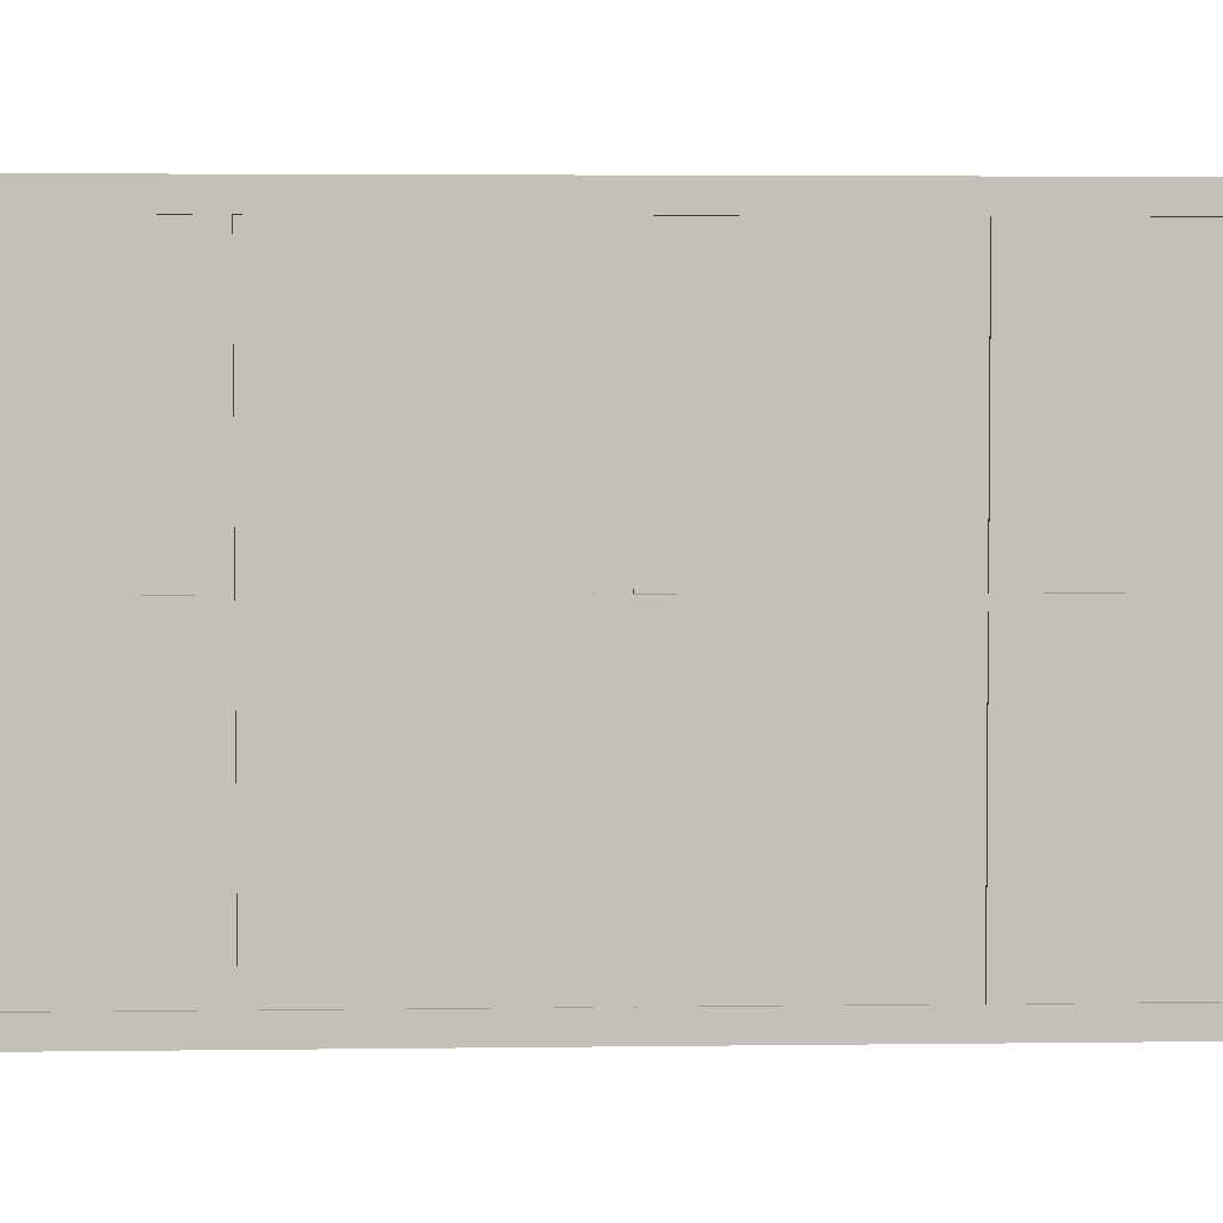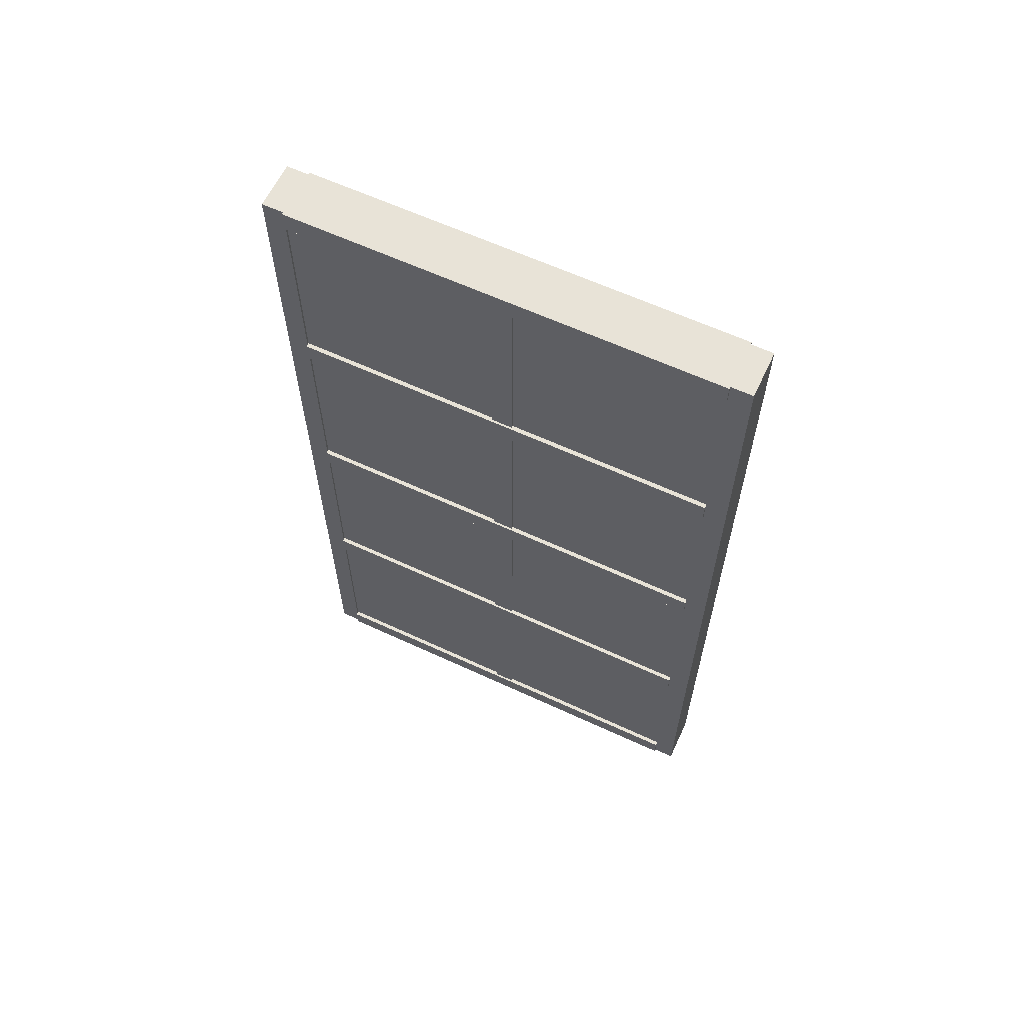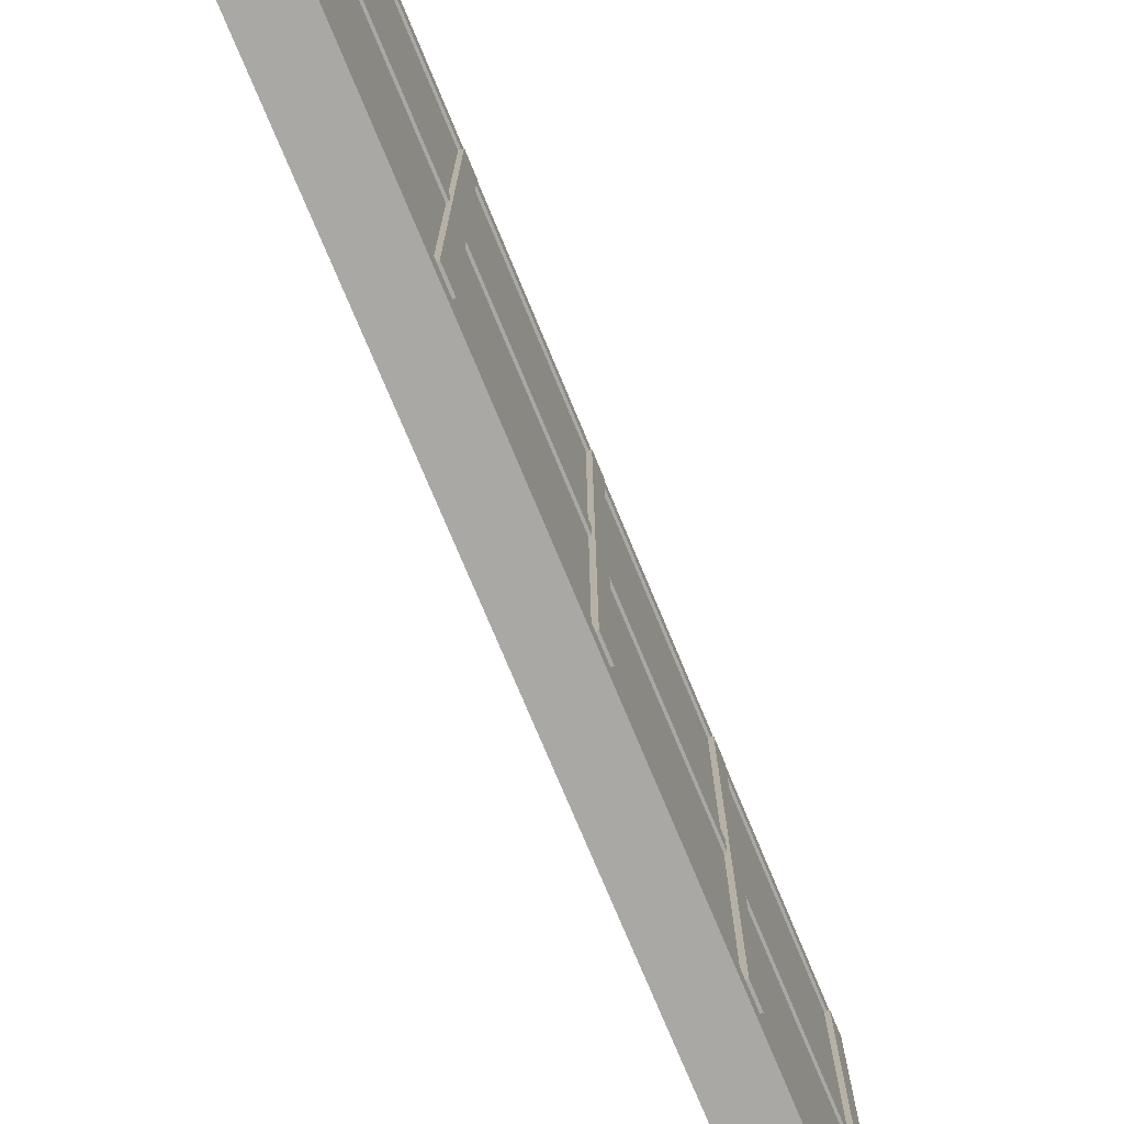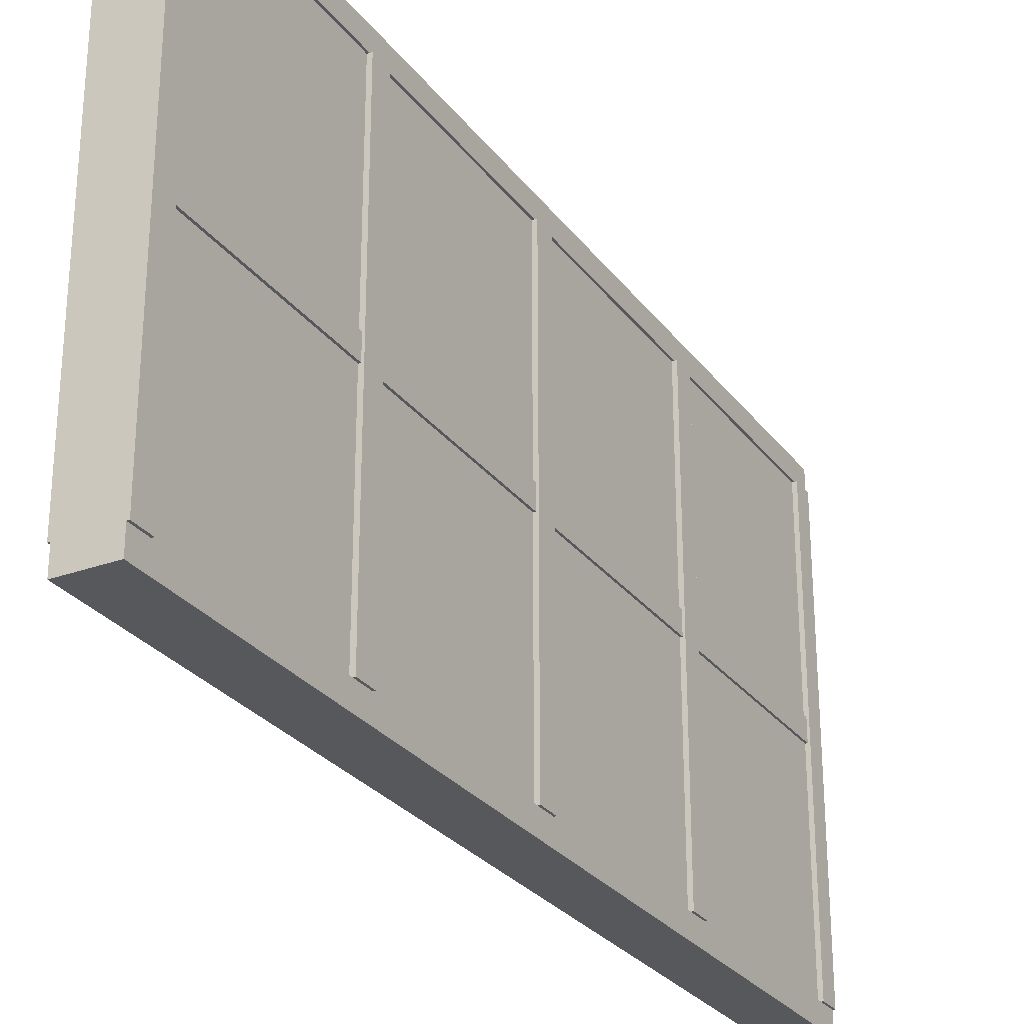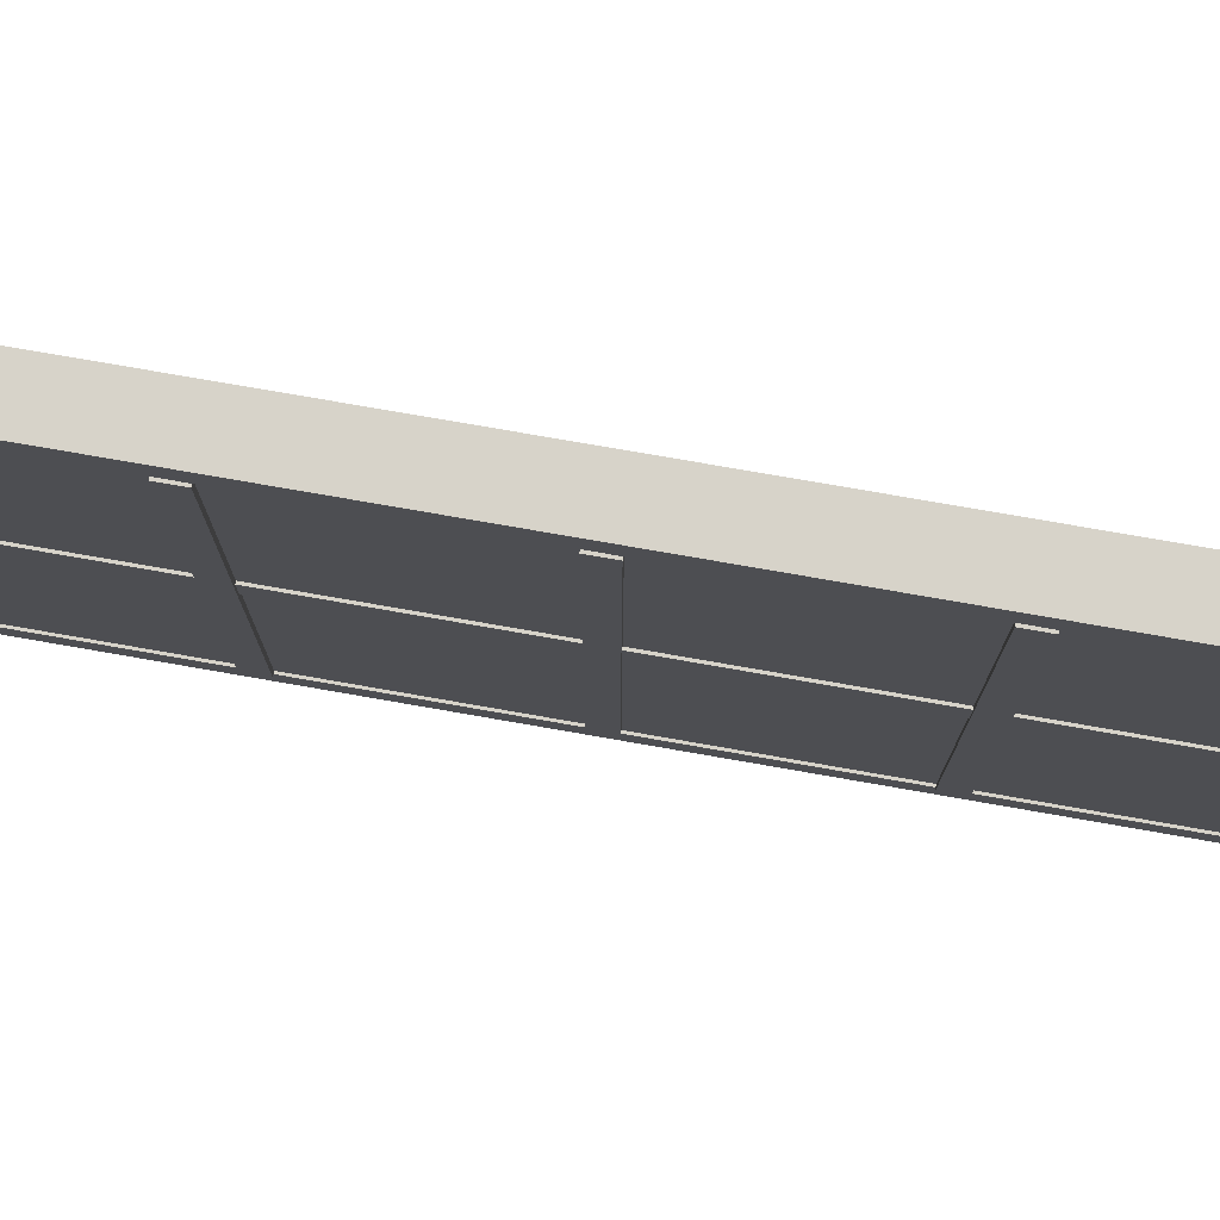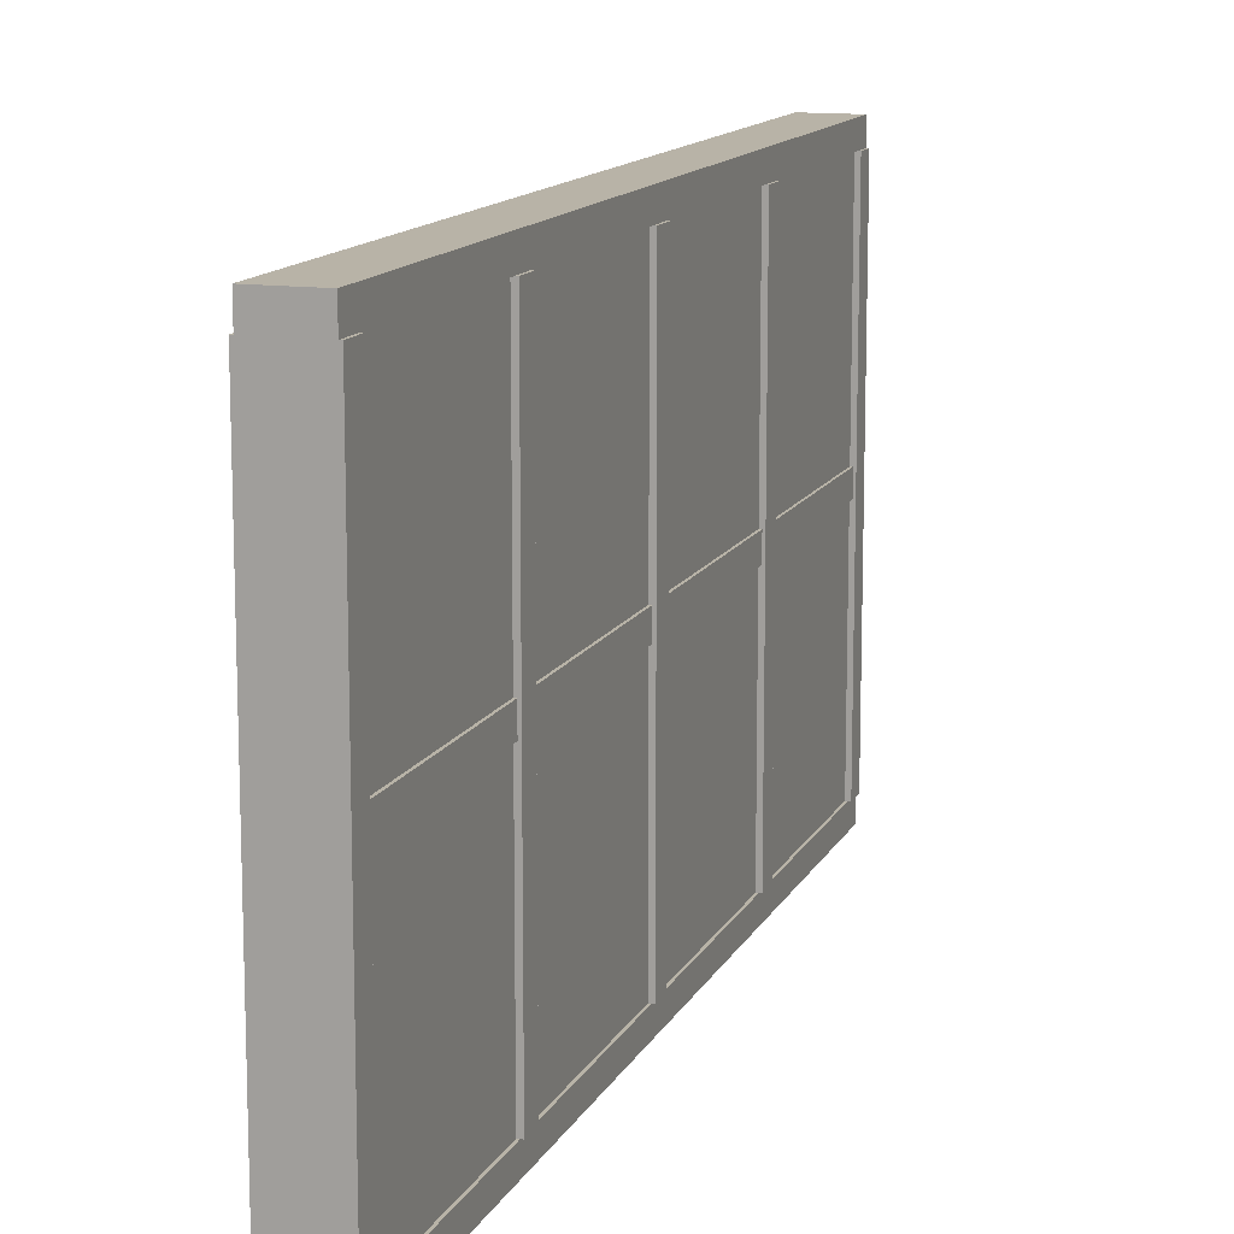
<metadata>
{"format":"obj","ext":"obj","renderer":"f3d","projection":"perspective","resolution":1024,"background":"white","views":[{"elev":3.5,"azim":-92.7,"up":"+Y"},{"elev":62.2,"azim":115.2,"up":"+Z"},{"elev":-75.1,"azim":-157.4,"up":"+Y"},{"elev":-27.9,"azim":-150.9,"up":"+Y"},{"elev":76.4,"azim":-80.1,"up":"+Y"},{"elev":12.9,"azim":-161.8,"up":"+Y"}]}
</metadata>
<code>
v -0.9061 2.5 3.643
v -1.106 2.5 1.643
v -0.9061 2.5 1.643
v -1.106 4.5 1.643
v -0.9061 4.5 3.643
v -0.9061 4.5 1.643
v -1.106 2.5 3.643
v -1.106 4.5 3.643
v -0.8961 3.45 3.643
v -1.116 3.45 1.643
v -0.8961 3.45 1.643
v -1.116 3.55 1.643
v -0.8961 3.55 3.643
v -0.8961 3.55 1.643
v -1.116 3.45 3.643
v -1.116 3.55 3.643
v -0.8861 2.5 2.693
v -1.126 2.5 2.593
v -0.8861 2.5 2.593
v -1.126 4.5 2.593
v -0.8861 4.5 2.693
v -0.8861 4.5 2.593
v -1.126 2.5 2.693
v -1.126 4.5 2.693
v -0.8961 4.5 3.693
v -1.116 4.5 1.593
v -0.8961 4.5 1.593
v -1.116 4.6 1.593
v -0.8961 4.6 3.693
v -0.8961 4.6 1.593
v -1.116 4.5 3.693
v -1.116 4.6 3.693
v -0.8961 2.4 3.693
v -1.116 2.4 1.593
v -0.8961 2.4 1.593
v -1.116 2.5 1.593
v -0.8961 2.5 3.693
v -0.8961 2.5 1.593
v -1.116 2.4 3.693
v -1.116 2.5 3.693
v -0.8861 2.5 1.693
v -1.126 2.5 1.593
v -0.8861 2.5 1.593
v -1.126 4.5 1.593
v -0.8861 4.5 1.693
v -0.8861 4.5 1.593
v -1.126 2.5 1.693
v -1.126 4.5 1.693
v -0.8961 3.45 5.643
v -1.116 3.45 3.643
v -0.8961 3.45 3.643
v -1.116 3.55 3.643
v -0.8961 3.55 5.643
v -0.8961 3.55 3.643
v -1.116 3.45 5.643
v -1.116 3.55 5.643
v -0.8861 2.5 3.693
v -1.126 2.5 3.593
v -0.8861 2.5 3.593
v -1.126 4.5 3.593
v -0.8861 4.5 3.693
v -0.8861 4.5 3.593
v -1.126 2.5 3.693
v -1.126 4.5 3.693
v -0.8961 2.4 5.693
v -1.116 2.4 3.593
v -0.8961 2.4 3.593
v -1.116 2.5 3.593
v -0.8961 2.5 5.693
v -0.8961 2.5 3.593
v -1.116 2.4 5.693
v -1.116 2.5 5.693
v -0.8961 4.5 5.693
v -1.116 4.5 3.593
v -0.8961 4.5 3.593
v -1.116 4.6 3.593
v -0.8961 4.6 5.693
v -0.8961 4.6 3.593
v -1.116 4.5 5.693
v -1.116 4.6 5.693
v -0.8861 2.5 4.693
v -1.126 2.5 4.593
v -0.8861 2.5 4.593
v -1.126 4.5 4.593
v -0.8861 4.5 4.693
v -0.8861 4.5 4.593
v -1.126 2.5 4.693
v -1.126 4.5 4.693
v -0.8861 2.5 5.693
v -1.126 2.5 5.593
v -0.8861 2.5 5.593
v -1.126 4.5 5.593
v -0.8861 4.5 5.693
v -0.8861 4.5 5.593
v -1.126 2.5 5.693
v -1.126 4.5 5.693
v -0.9061 2.5 5.643
v -1.106 2.5 3.643
v -0.9061 2.5 3.643
v -1.106 4.5 3.643
v -0.9061 4.5 5.643
v -0.9061 4.5 3.643
v -1.106 2.5 5.643
v -1.106 4.5 5.643
f 1 2 3
f 4 5 6
f 6 1 3
f 5 7 1
f 7 4 2
f 3 4 6
f 1 7 2
f 4 8 5
f 6 5 1
f 5 8 7
f 7 8 4
f 3 2 4
f 9 10 11
f 12 13 14
f 14 9 11
f 13 15 9
f 15 12 10
f 11 12 14
f 9 15 10
f 12 16 13
f 14 13 9
f 13 16 15
f 15 16 12
f 11 10 12
f 17 18 19
f 20 21 22
f 22 17 19
f 21 23 17
f 23 20 18
f 19 20 22
f 17 23 18
f 20 24 21
f 22 21 17
f 21 24 23
f 23 24 20
f 19 18 20
f 25 26 27
f 28 29 30
f 30 25 27
f 29 31 25
f 31 28 26
f 27 28 30
f 25 31 26
f 28 32 29
f 30 29 25
f 29 32 31
f 31 32 28
f 27 26 28
f 33 34 35
f 36 37 38
f 38 33 35
f 37 39 33
f 39 36 34
f 35 36 38
f 33 39 34
f 36 40 37
f 38 37 33
f 37 40 39
f 39 40 36
f 35 34 36
f 41 42 43
f 44 45 46
f 46 41 43
f 45 47 41
f 47 44 42
f 43 44 46
f 41 47 42
f 44 48 45
f 46 45 41
f 45 48 47
f 47 48 44
f 43 42 44
f 49 50 51
f 52 53 54
f 54 49 51
f 53 55 49
f 55 52 50
f 51 52 54
f 49 55 50
f 52 56 53
f 54 53 49
f 53 56 55
f 55 56 52
f 51 50 52
f 57 58 59
f 60 61 62
f 62 57 59
f 61 63 57
f 63 60 58
f 59 60 62
f 57 63 58
f 60 64 61
f 62 61 57
f 61 64 63
f 63 64 60
f 59 58 60
f 65 66 67
f 68 69 70
f 70 65 67
f 69 71 65
f 71 68 66
f 67 68 70
f 65 71 66
f 68 72 69
f 70 69 65
f 69 72 71
f 71 72 68
f 67 66 68
f 73 74 75
f 76 77 78
f 78 73 75
f 77 79 73
f 79 76 74
f 75 76 78
f 73 79 74
f 76 80 77
f 78 77 73
f 77 80 79
f 79 80 76
f 75 74 76
f 81 82 83
f 84 85 86
f 86 81 83
f 85 87 81
f 87 84 82
f 83 84 86
f 81 87 82
f 84 88 85
f 86 85 81
f 85 88 87
f 87 88 84
f 83 82 84
f 89 90 91
f 92 93 94
f 94 89 91
f 93 95 89
f 95 92 90
f 91 92 94
f 89 95 90
f 92 96 93
f 94 93 89
f 93 96 95
f 95 96 92
f 91 90 92
f 97 98 99
f 100 101 102
f 102 97 99
f 101 103 97
f 103 100 98
f 99 100 102
f 97 103 98
f 100 104 101
f 102 101 97
f 101 104 103
f 103 104 100
f 99 98 100

</code>
